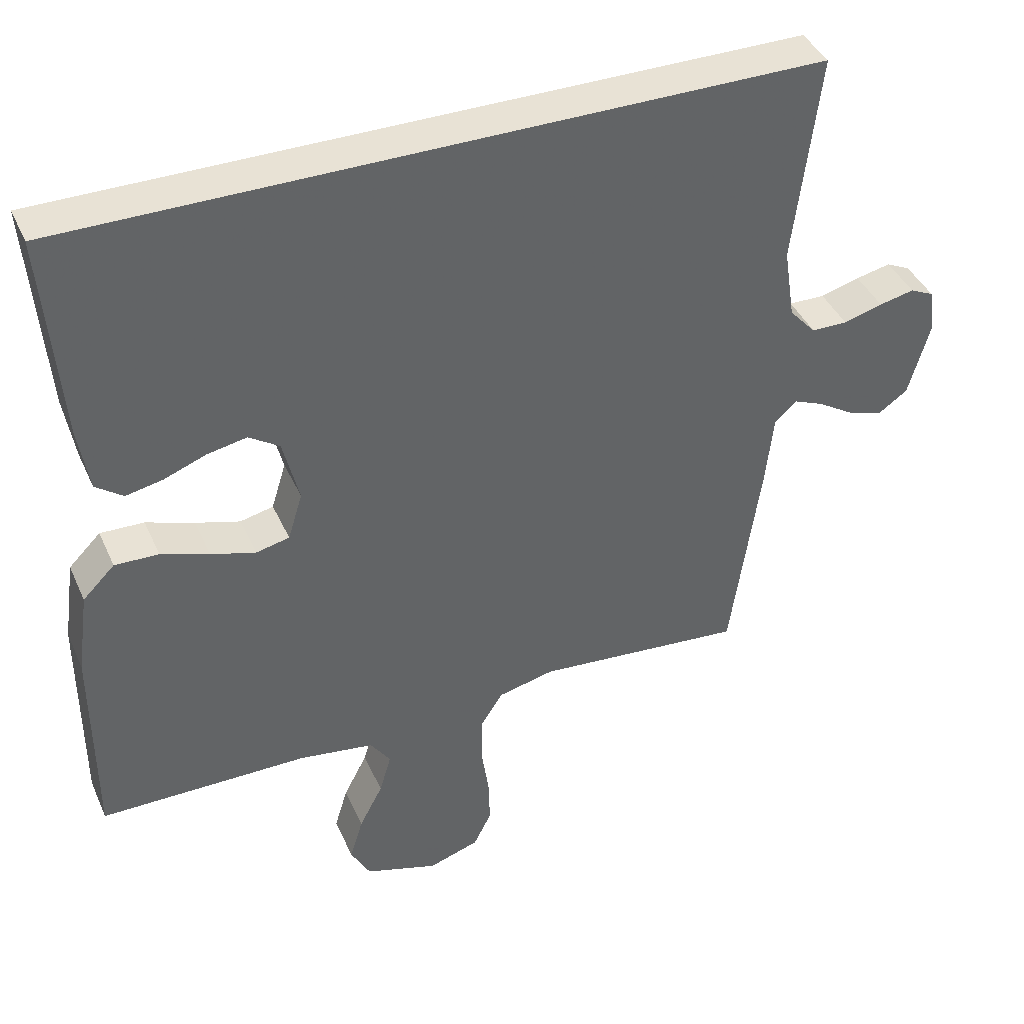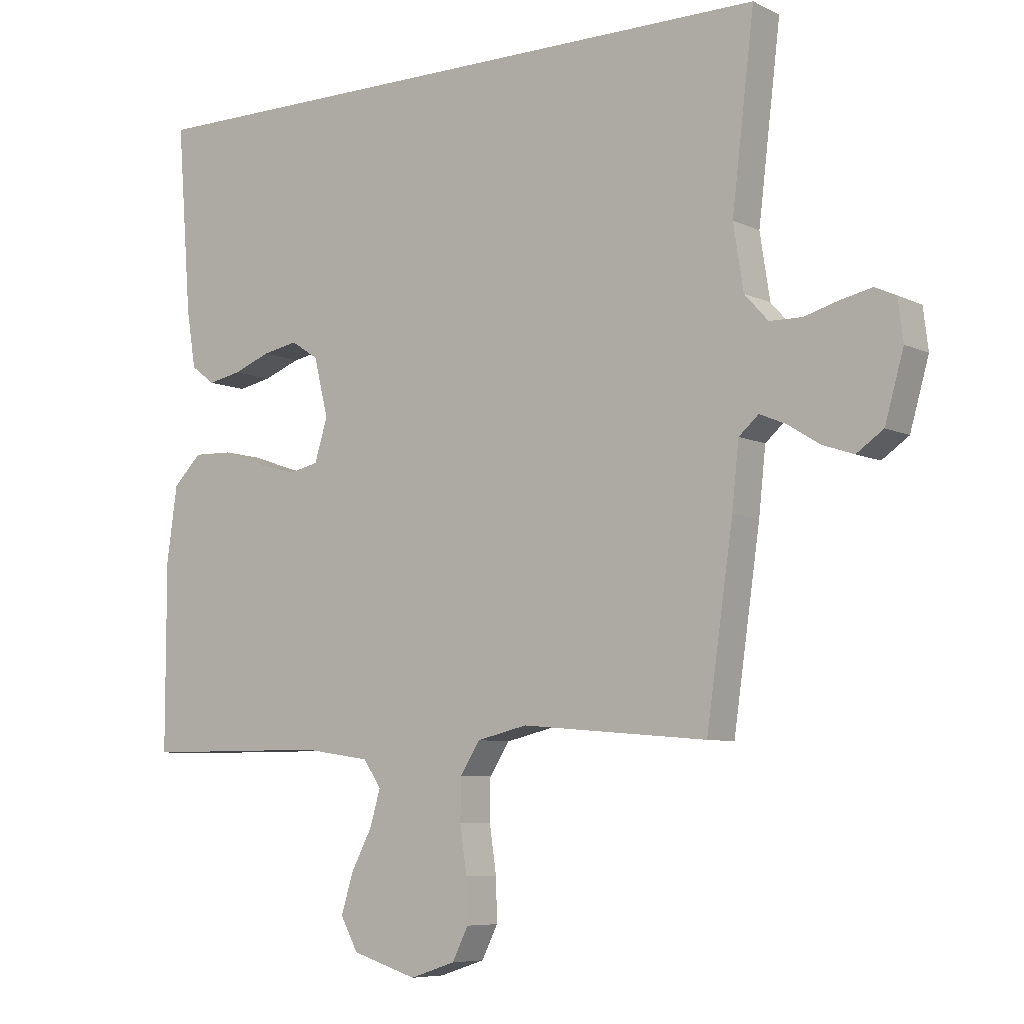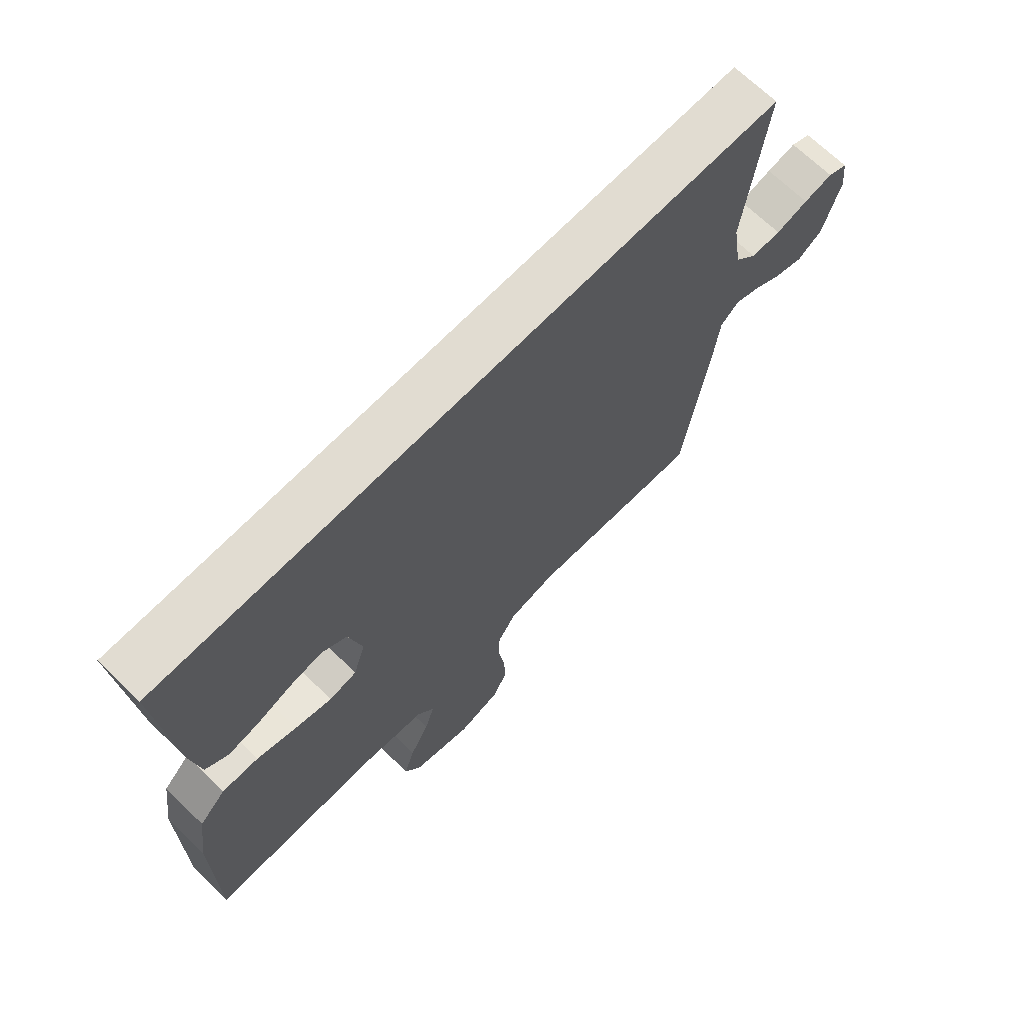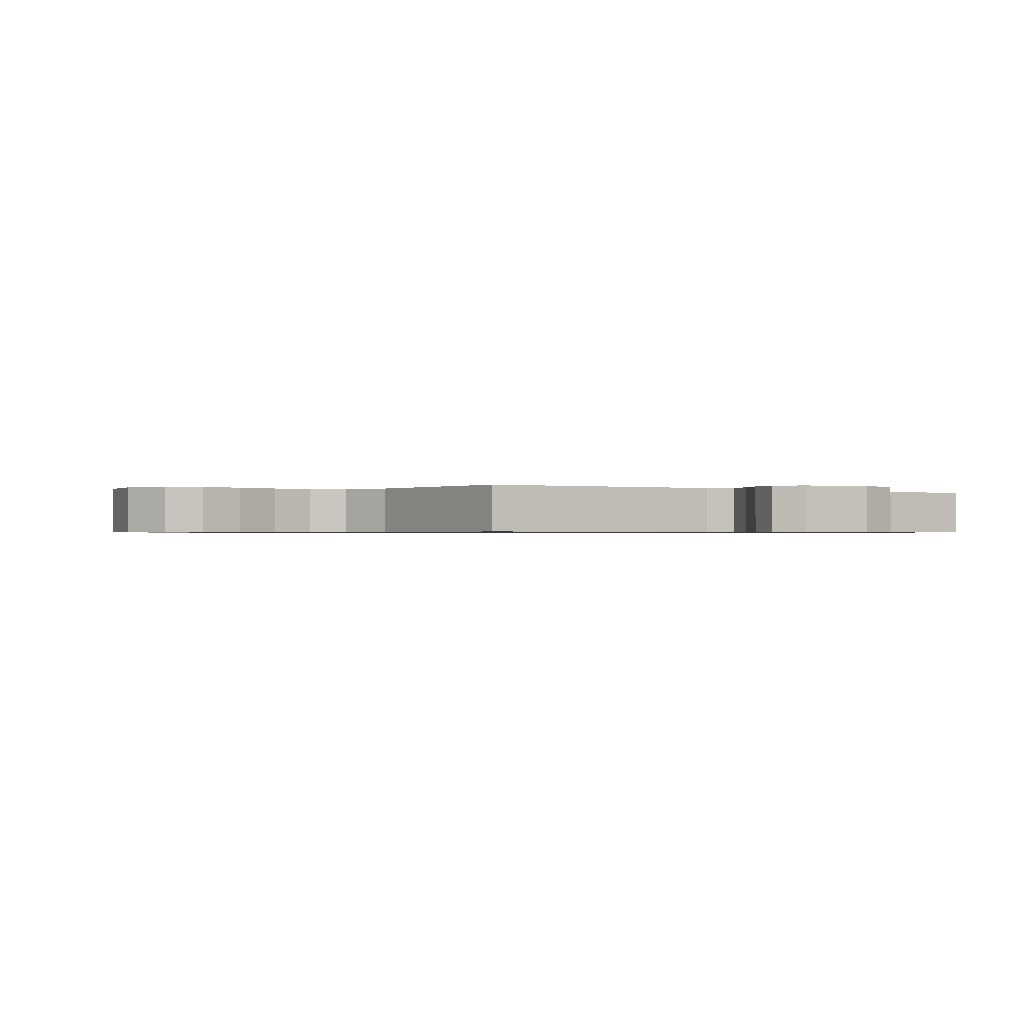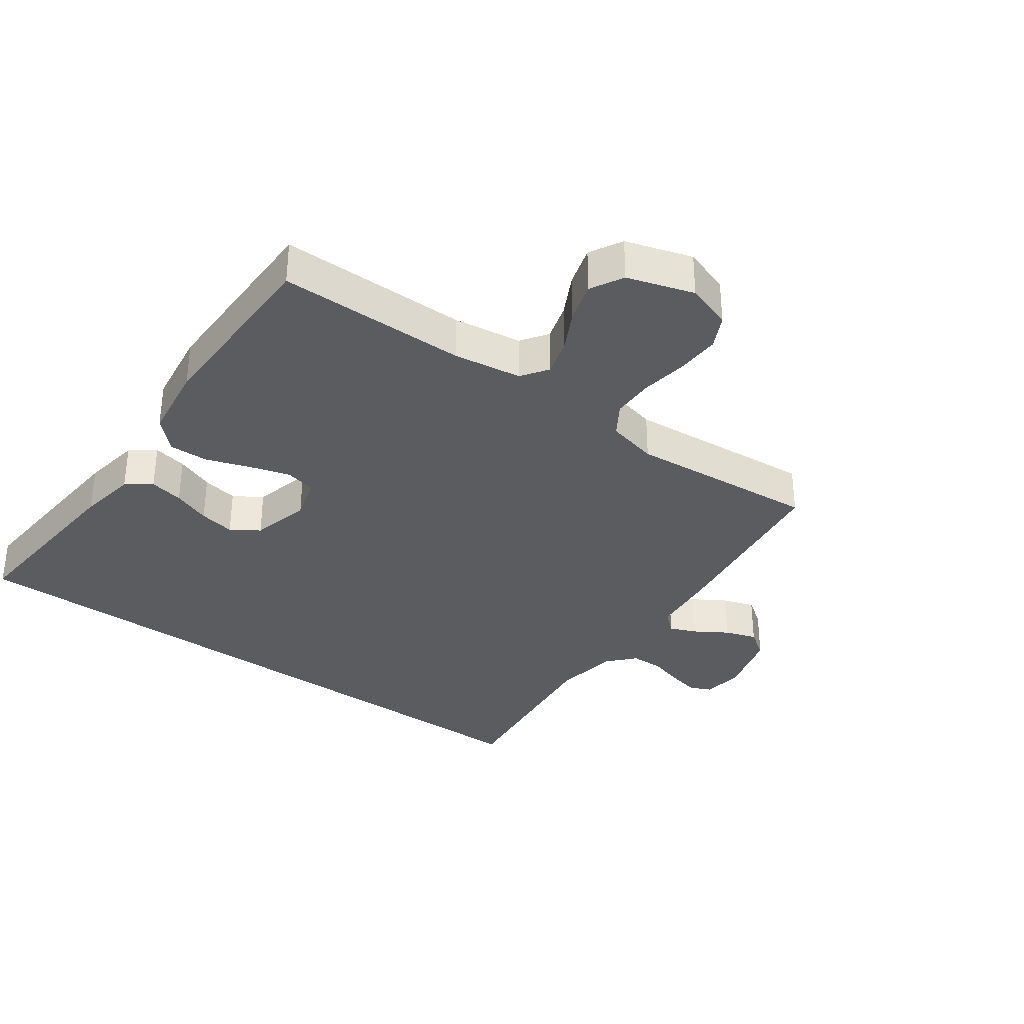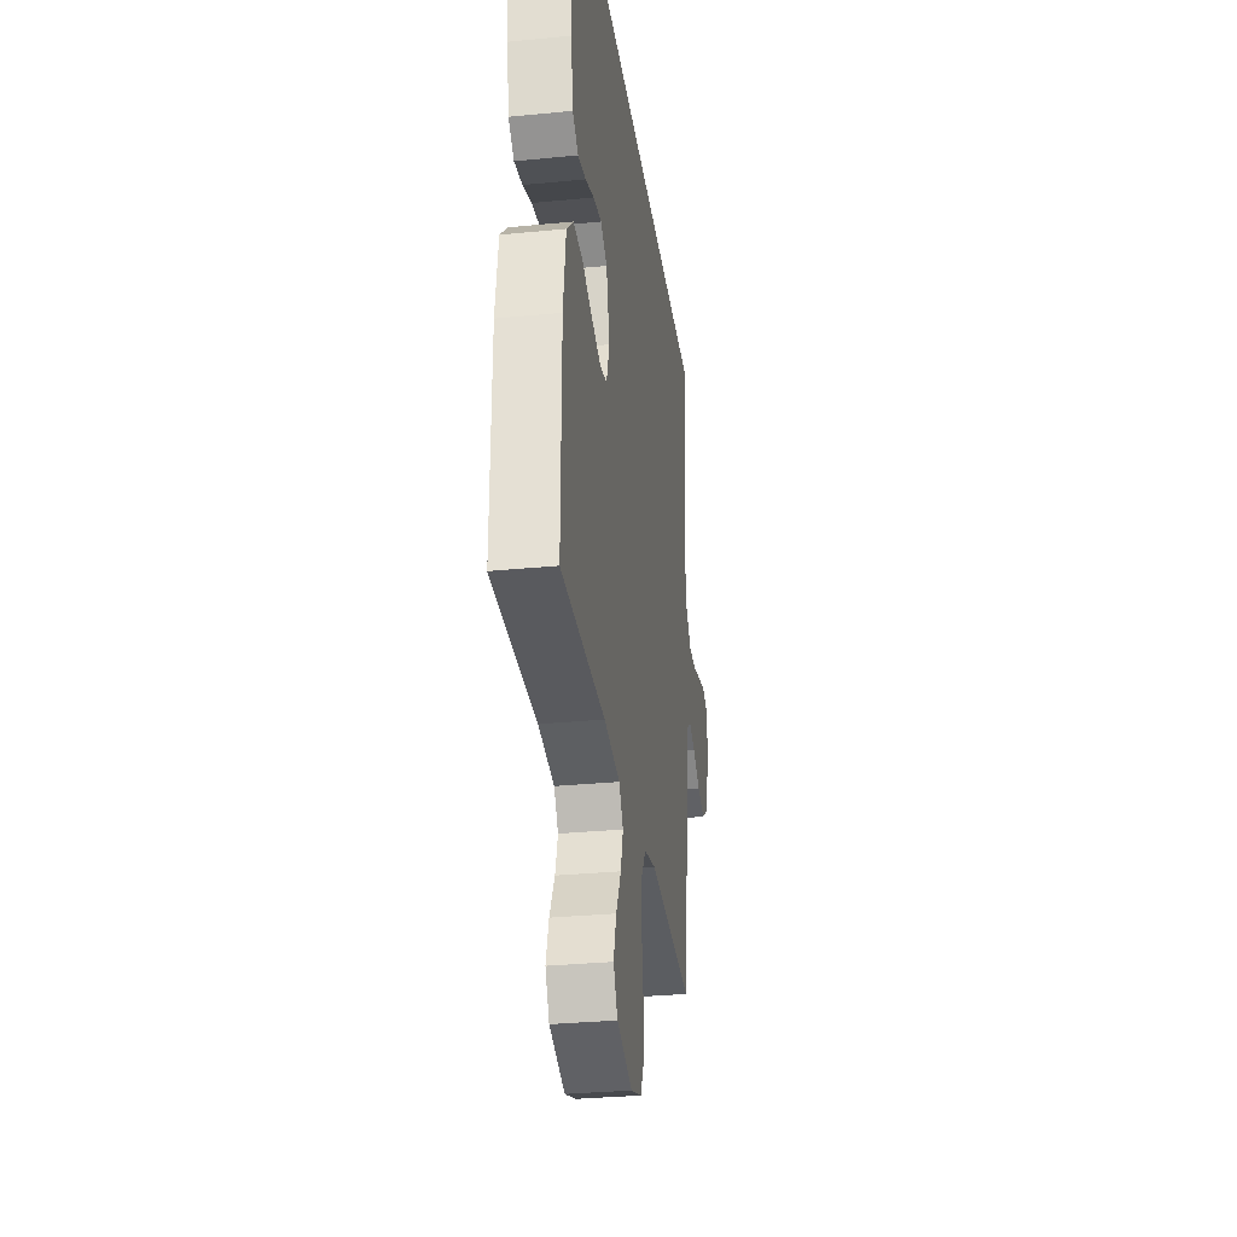
<metadata>
{"format":"obj","ext":"obj","renderer":"f3d","projection":"perspective","resolution":1024,"background":"white","views":[{"elev":40.9,"azim":157.3,"up":"+Z"},{"elev":-7.1,"azim":-143.6,"up":"+Z"},{"elev":69.0,"azim":134.0,"up":"+Z"},{"elev":-0.7,"azim":-130.3,"up":"+Y"},{"elev":-34.0,"azim":143.9,"up":"+Y"},{"elev":-31.2,"azim":98.0,"up":"+Z"}]}
</metadata>
<code>
v -0.585 0.07 0.5
v 0.487 0.07 0.5
v 0.464 0.07 0.2
v 0.449 0.07 0.107
v 0.41 0.07 0.078
v 0.356 0.07 0.089
v 0.296 0.07 0.112
v 0.239 0.07 0.123
v 0.195 0.07 0.094
v 0.172 0.07 0
v 0.193 0.07 -0.068
v 0.241 0.07 -0.079
v 0.305 0.07 -0.06
v 0.374 0.07 -0.036
v 0.437 0.07 -0.034
v 0.483 0.07 -0.08
v 0.5 0.07 -0.2
v 0.5 0.07 -0.5
v 0.2 0.07 -0.501
v 0.092 0.07 -0.517
v 0.063 0.07 -0.559
v 0.08 0.07 -0.617
v 0.114 0.07 -0.682
v 0.133 0.07 -0.745
v 0.105 0.07 -0.797
v 0 0.07 -0.83
v -0.073 0.07 -0.806
v -0.099 0.07 -0.754
v -0.097 0.07 -0.685
v -0.086 0.07 -0.61
v -0.087 0.07 -0.543
v -0.119 0.07 -0.493
v -0.2 0.07 -0.474
v -0.5 0.07 -0.5
v -0.543 0.07 -0.2
v -0.554 0.07 -0.097
v -0.586 0.07 -0.069
v -0.629 0.07 -0.087
v -0.68 0.07 -0.119
v -0.73 0.07 -0.136
v -0.773 0.07 -0.106
v -0.803 0.07 0
v -0.795 0.07 0.065
v -0.761 0.07 0.081
v -0.711 0.07 0.07
v -0.655 0.07 0.054
v -0.603 0.07 0.055
v -0.565 0.07 0.097
v -0.549 0.07 0.2
v -0.585 0 0.5
v 0.487 0 0.5
v 0.464 0 0.2
v 0.449 0 0.107
v 0.41 0 0.078
v 0.356 0 0.089
v 0.296 0 0.112
v 0.239 0 0.123
v 0.195 0 0.094
v 0.172 0 0
v 0.193 0 -0.068
v 0.241 0 -0.079
v 0.305 0 -0.06
v 0.374 0 -0.036
v 0.437 0 -0.034
v 0.483 0 -0.08
v 0.5 0 -0.2
v 0.5 0 -0.5
v 0.2 0 -0.501
v 0.092 0 -0.517
v 0.063 0 -0.559
v 0.08 0 -0.617
v 0.114 0 -0.682
v 0.133 0 -0.745
v 0.105 0 -0.797
v 0 0 -0.83
v -0.073 0 -0.806
v -0.099 0 -0.754
v -0.097 0 -0.685
v -0.086 0 -0.61
v -0.087 0 -0.543
v -0.119 0 -0.493
v -0.2 0 -0.474
v -0.5 0 -0.5
v -0.543 0 -0.2
v -0.554 0 -0.097
v -0.586 0 -0.069
v -0.629 0 -0.087
v -0.68 0 -0.119
v -0.73 0 -0.136
v -0.773 0 -0.106
v -0.803 0 0
v -0.795 0 0.065
v -0.761 0 0.081
v -0.711 0 0.07
v -0.655 0 0.054
v -0.603 0 0.055
v -0.565 0 0.097
v -0.549 0 0.2
f 43 44 45 46
f 41 42 43 46
f 41 46 47
f 38 39 40 41
f 37 38 41 47
f 36 37 47 48
f 33 34 35 36
f 32 33 36 48
f 27 28 29 30
f 27 30 31
f 26 27 31
f 25 26 31
f 22 23 24 25
f 21 22 25 31
f 20 21 31 32
f 16 17 18 19
f 13 14 15 16
f 12 13 16 19
f 11 12 19 20
f 4 5 6 7
f 4 7 8
f 3 4 8
f 49 1 2 3
f 49 3 8
f 48 49 8 9
f 32 48 9 10
f 10 11 20 32
f 95 94 93 92
f 95 92 91 90
f 96 95 90
f 90 89 88 87
f 96 90 87 86
f 97 96 86 85
f 85 84 83 82
f 97 85 82 81
f 79 78 77 76
f 80 79 76
f 80 76 75
f 80 75 74
f 74 73 72 71
f 80 74 71 70
f 81 80 70 69
f 68 67 66 65
f 65 64 63 62
f 68 65 62 61
f 69 68 61 60
f 56 55 54 53
f 57 56 53
f 57 53 52
f 52 51 50 98
f 57 52 98
f 58 57 98 97
f 59 58 97 81
f 81 69 60 59
f 1 50 51 2
f 2 51 52 3
f 3 52 53 4
f 4 53 54 5
f 5 54 55 6
f 6 55 56 7
f 7 56 57 8
f 8 57 58 9
f 9 58 59 10
f 10 59 60 11
f 11 60 61 12
f 12 61 62 13
f 13 62 63 14
f 14 63 64 15
f 15 64 65 16
f 16 65 66 17
f 17 66 67 18
f 18 67 68 19
f 19 68 69 20
f 20 69 70 21
f 21 70 71 22
f 22 71 72 23
f 23 72 73 24
f 24 73 74 25
f 25 74 75 26
f 26 75 76 27
f 27 76 77 28
f 28 77 78 29
f 29 78 79 30
f 30 79 80 31
f 31 80 81 32
f 32 81 82 33
f 33 82 83 34
f 34 83 84 35
f 35 84 85 36
f 36 85 86 37
f 37 86 87 38
f 38 87 88 39
f 39 88 89 40
f 40 89 90 41
f 41 90 91 42
f 42 91 92 43
f 43 92 93 44
f 44 93 94 45
f 45 94 95 46
f 46 95 96 47
f 47 96 97 48
f 48 97 98 49
f 49 98 50 1

</code>
